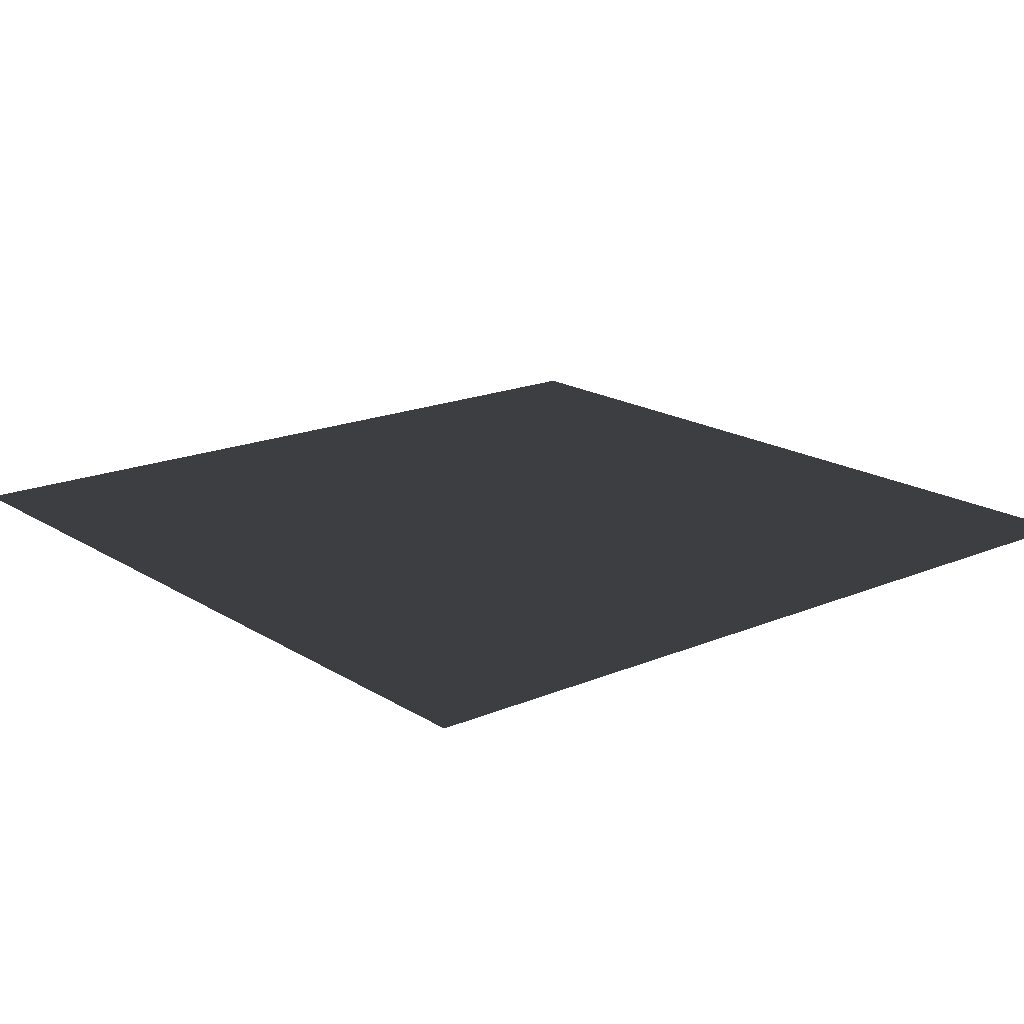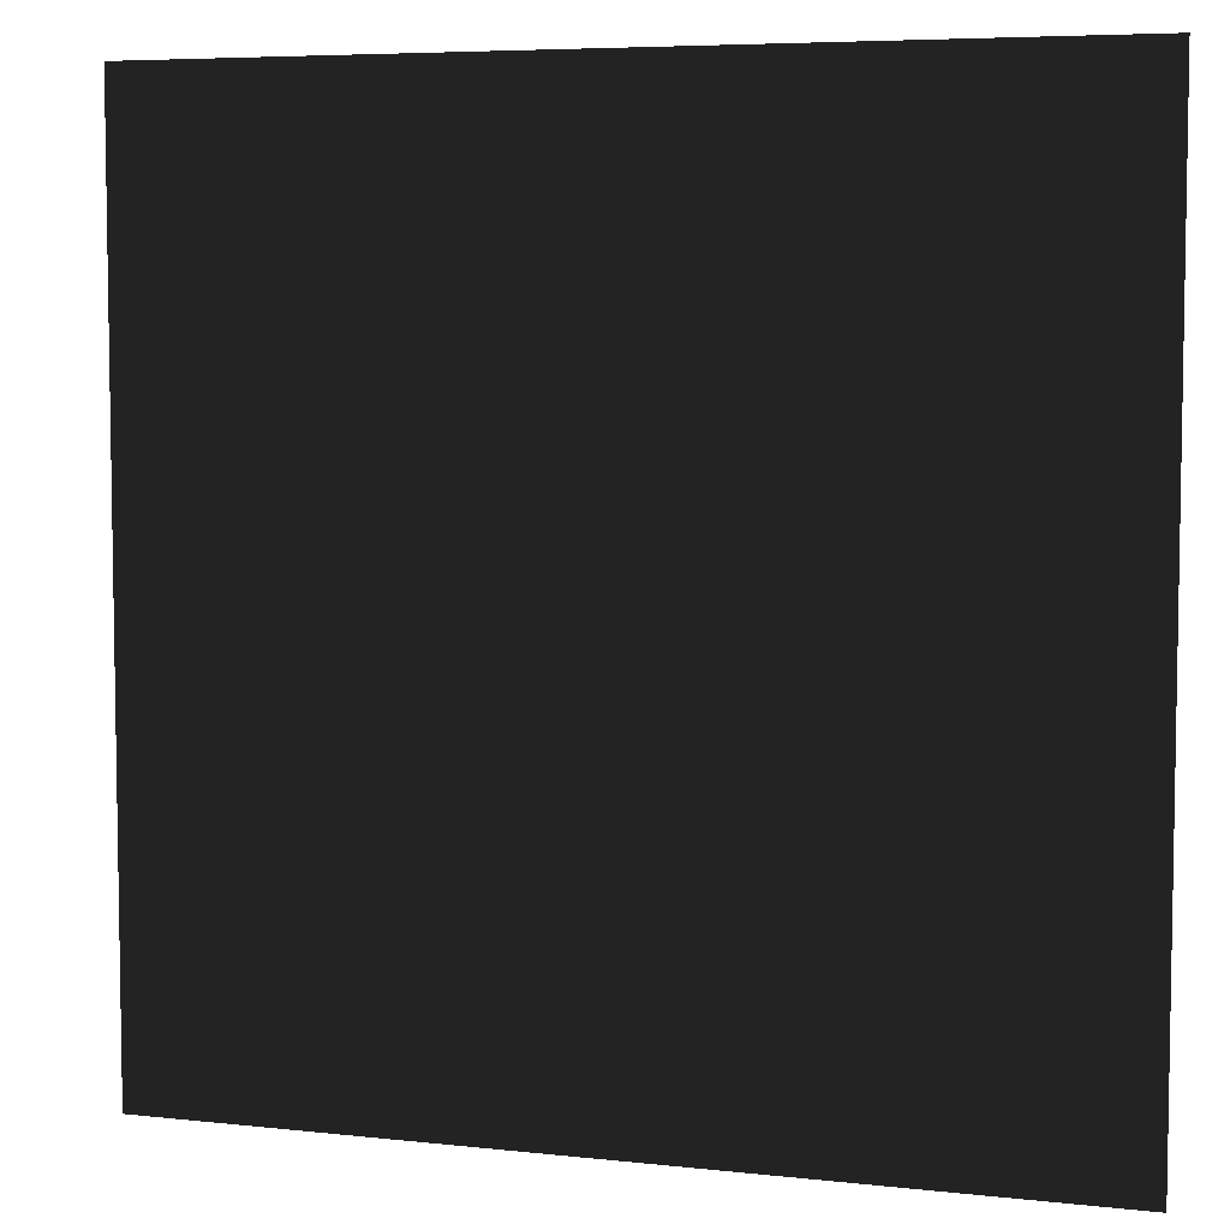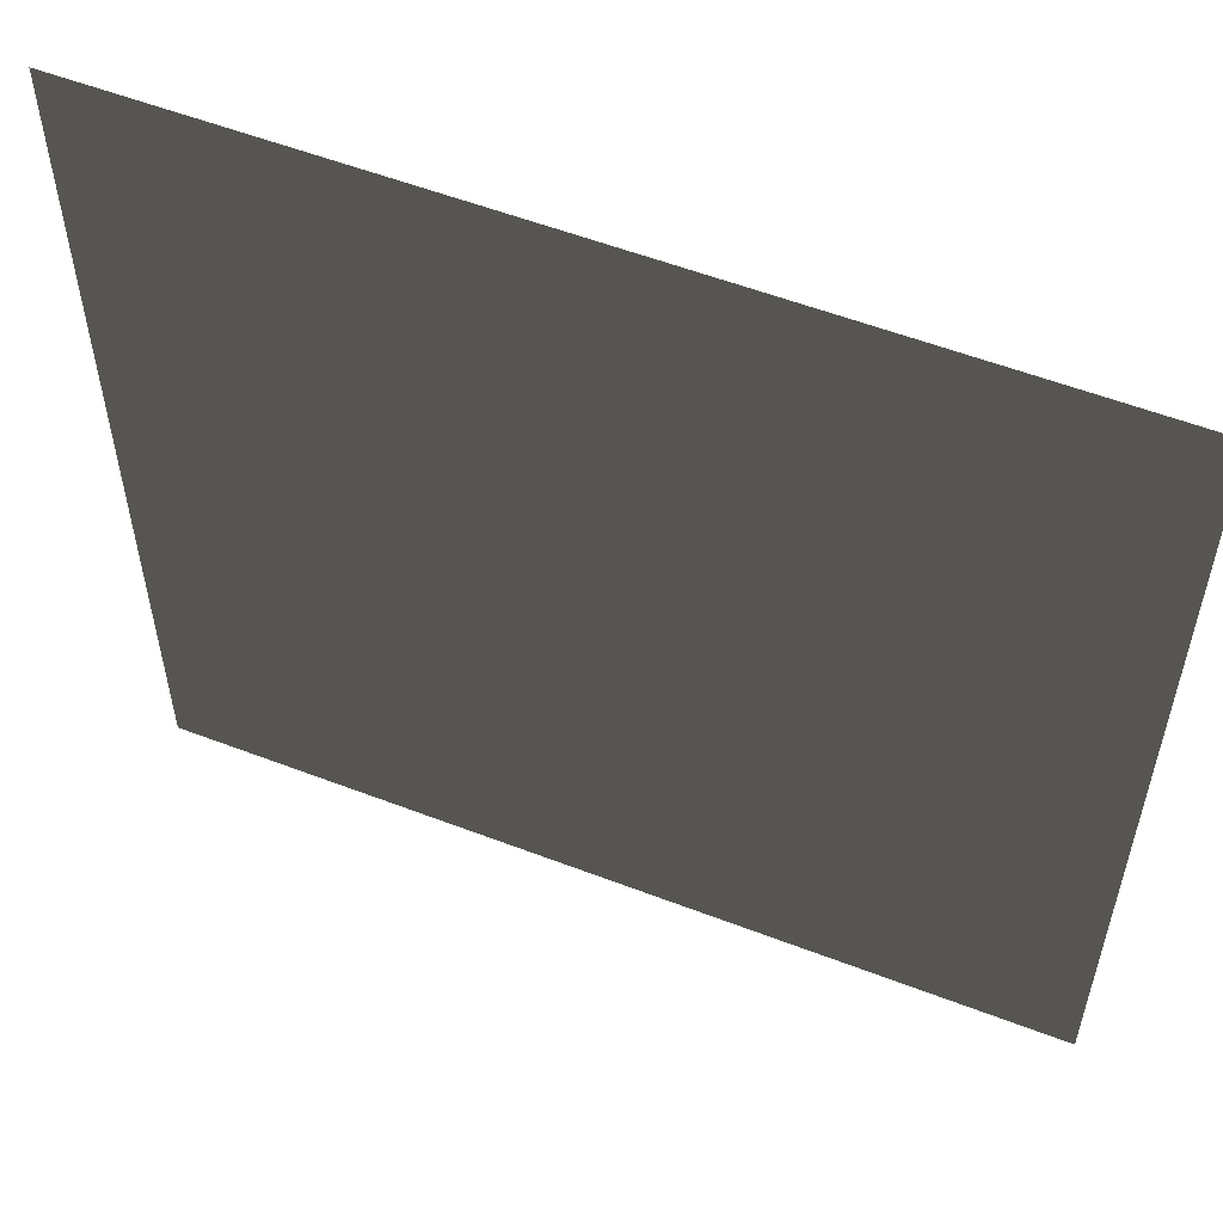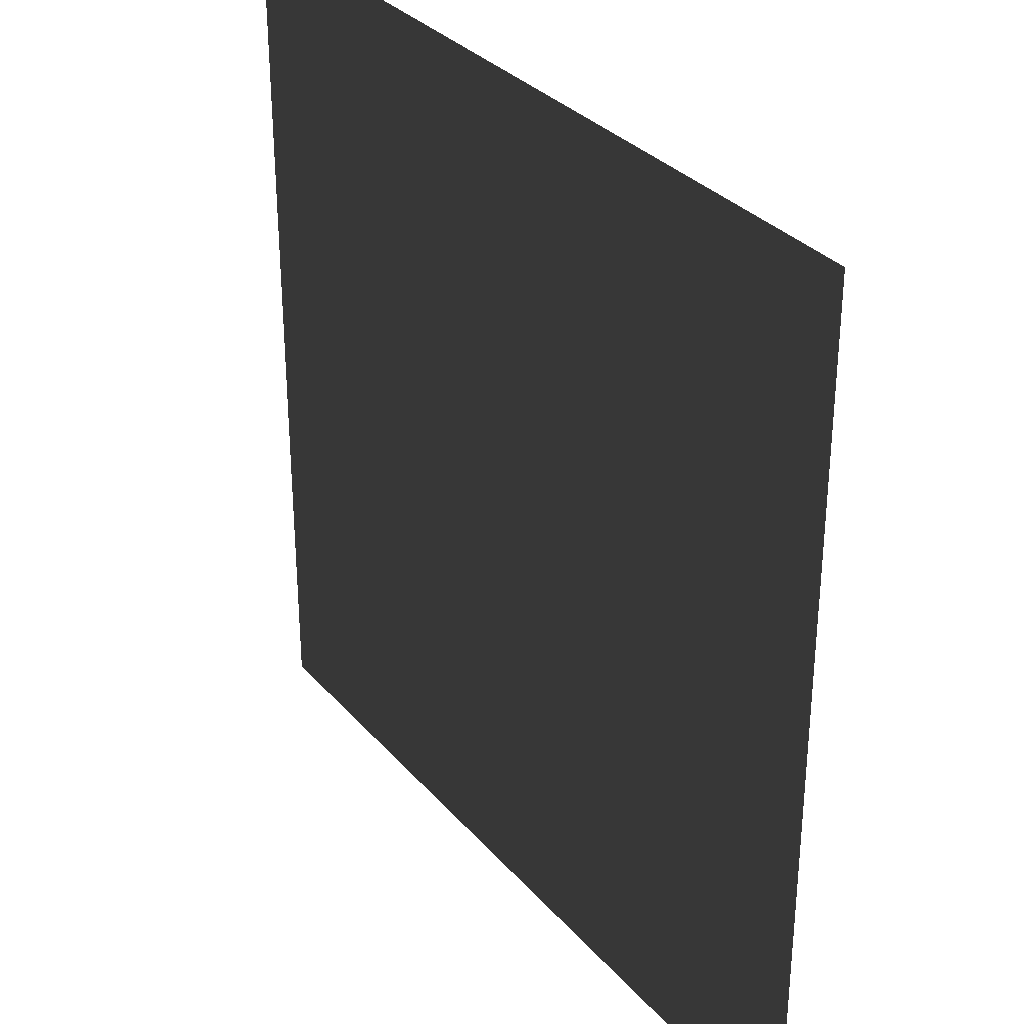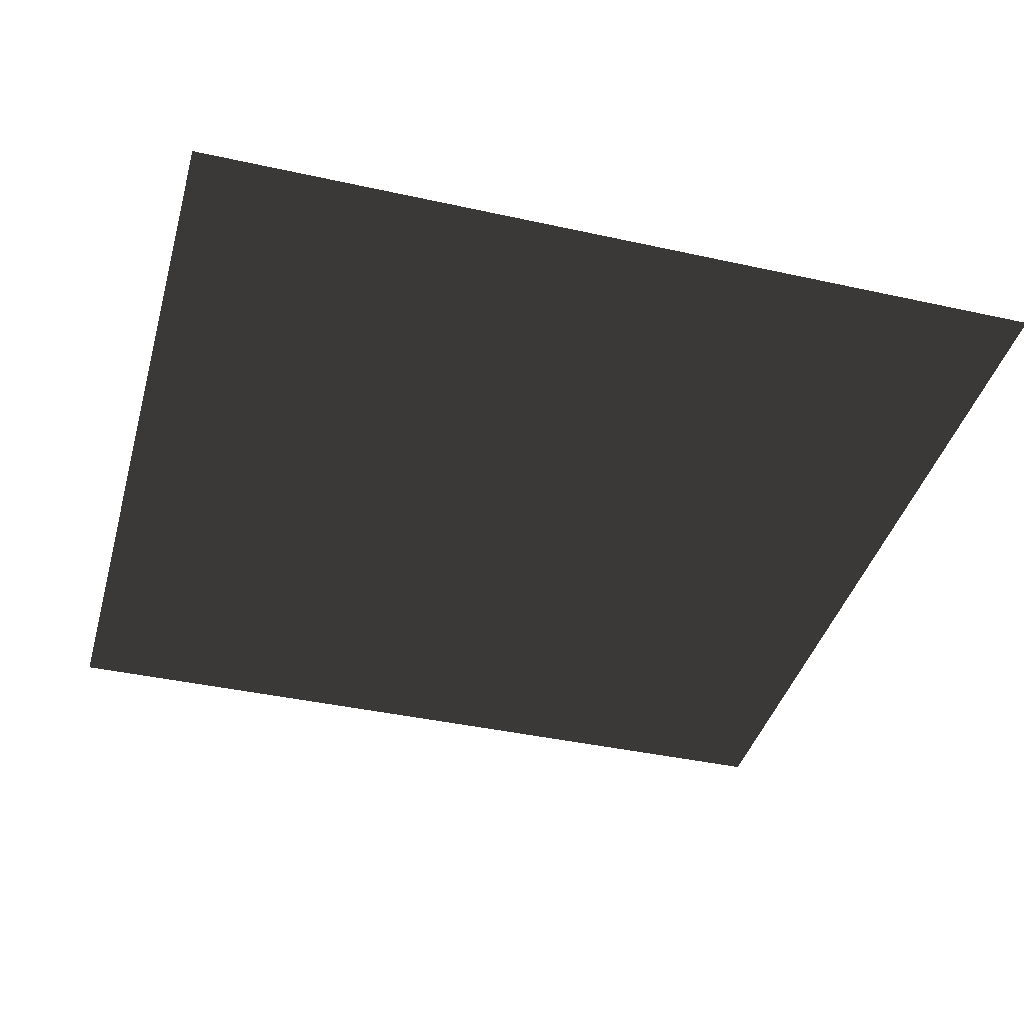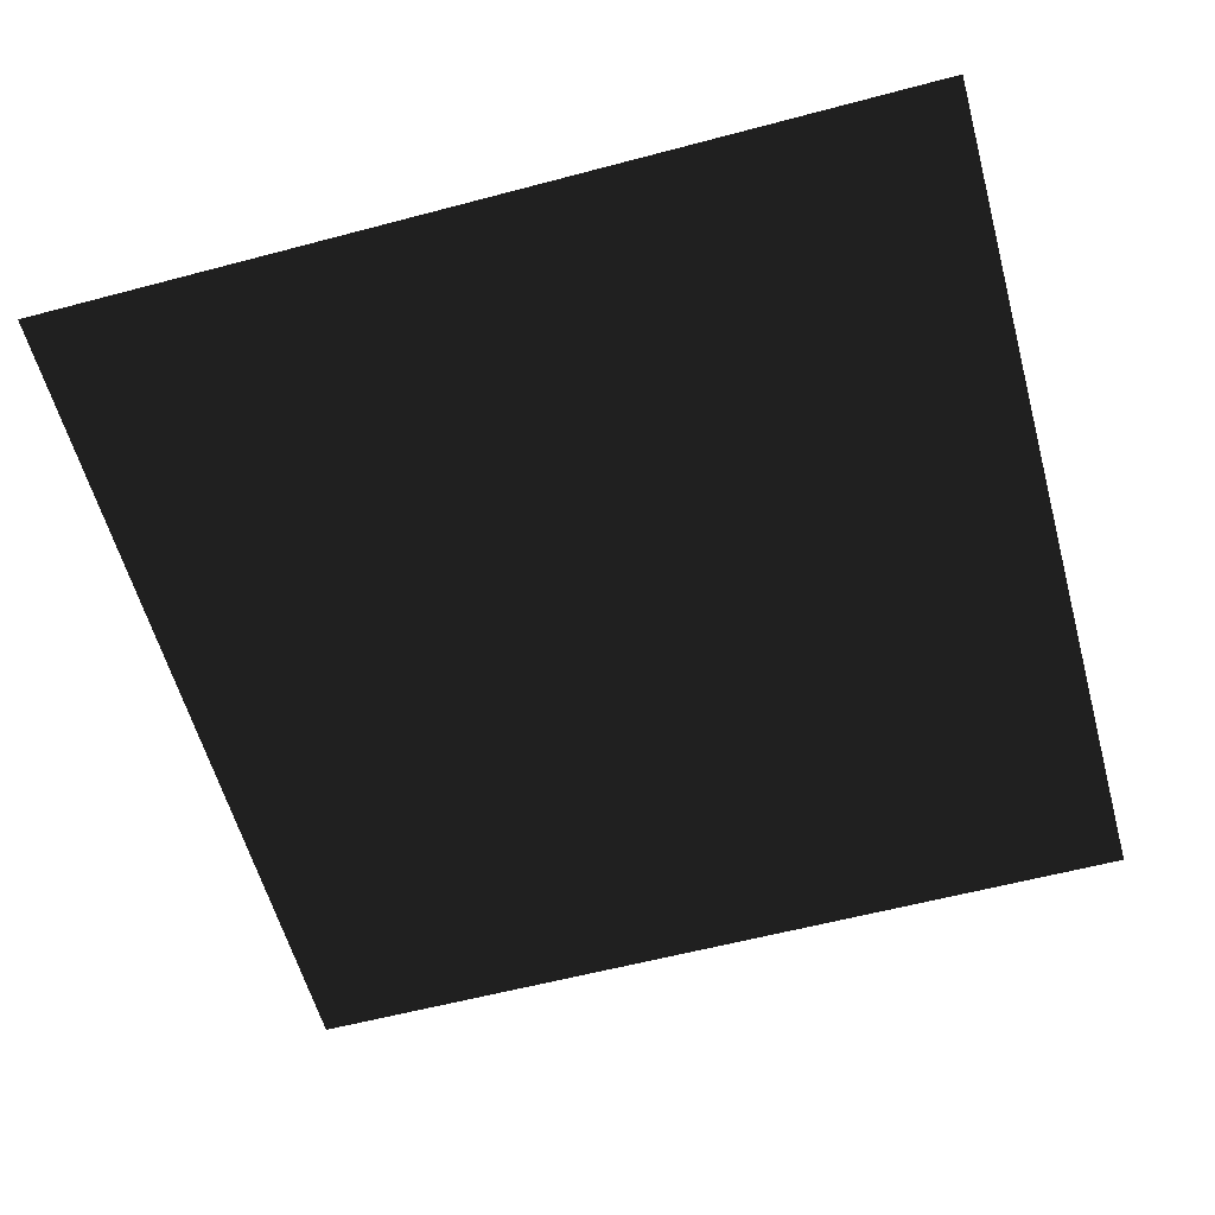
<metadata>
{"format":"obj","ext":"obj","renderer":"f3d","projection":"perspective","resolution":1024,"background":"white","views":[{"elev":17.9,"azim":50.5,"up":"+Z"},{"elev":6.1,"azim":-161.5,"up":"+Y"},{"elev":56.1,"azim":-158.1,"up":"+Y"},{"elev":32.0,"azim":56.4,"up":"+Y"},{"elev":-40.1,"azim":164.7,"up":"+Z"},{"elev":-58.9,"azim":-164.7,"up":"+Z"}]}
</metadata>
<code>
o plane
v  -0.5 -0.5 0
v  -0.5 0.5 0
v  0.5 -0.5 0
v  0.5 0.5 0
v  -0.5 -0.5 0
v  -0.5 0.5 0
v  0.5 -0.5 0
v  0.5 0.5 0
g plane
f 1 2 3
f 4 3 2

</code>
